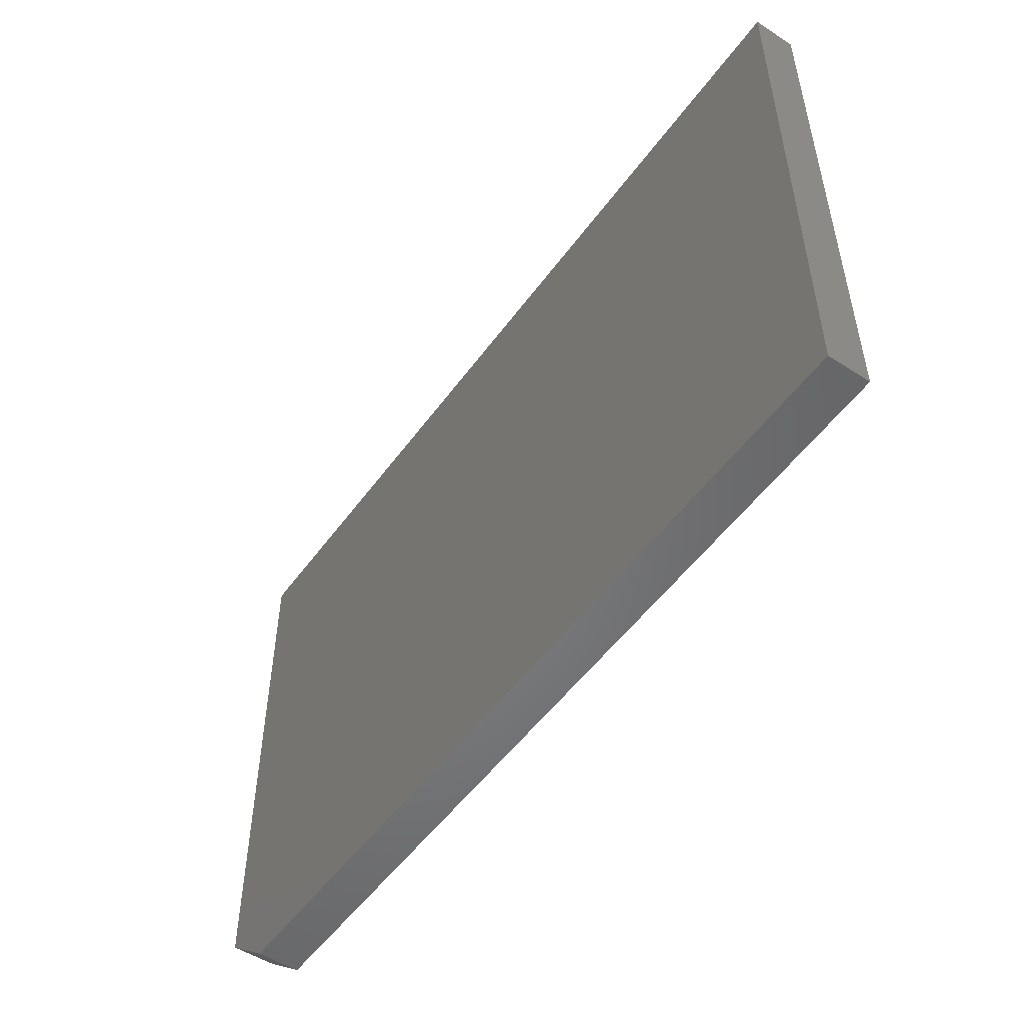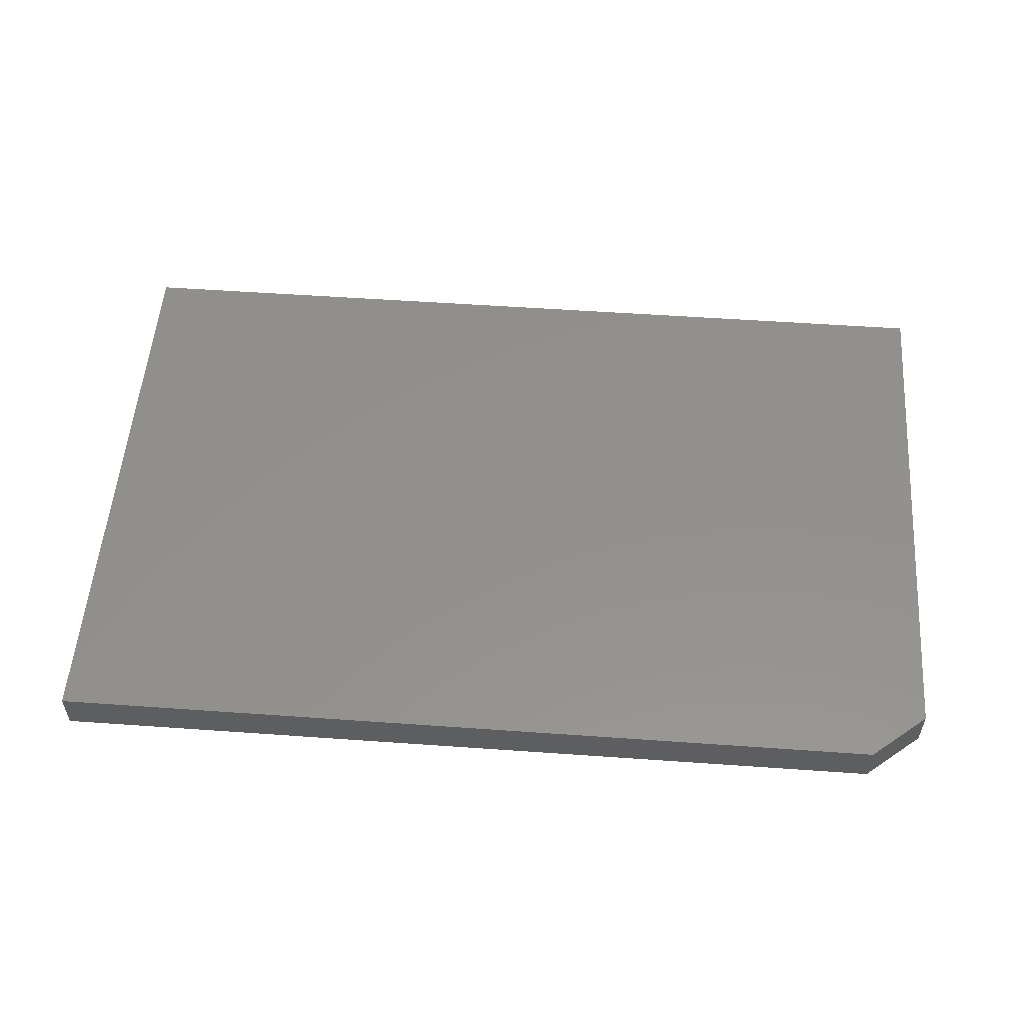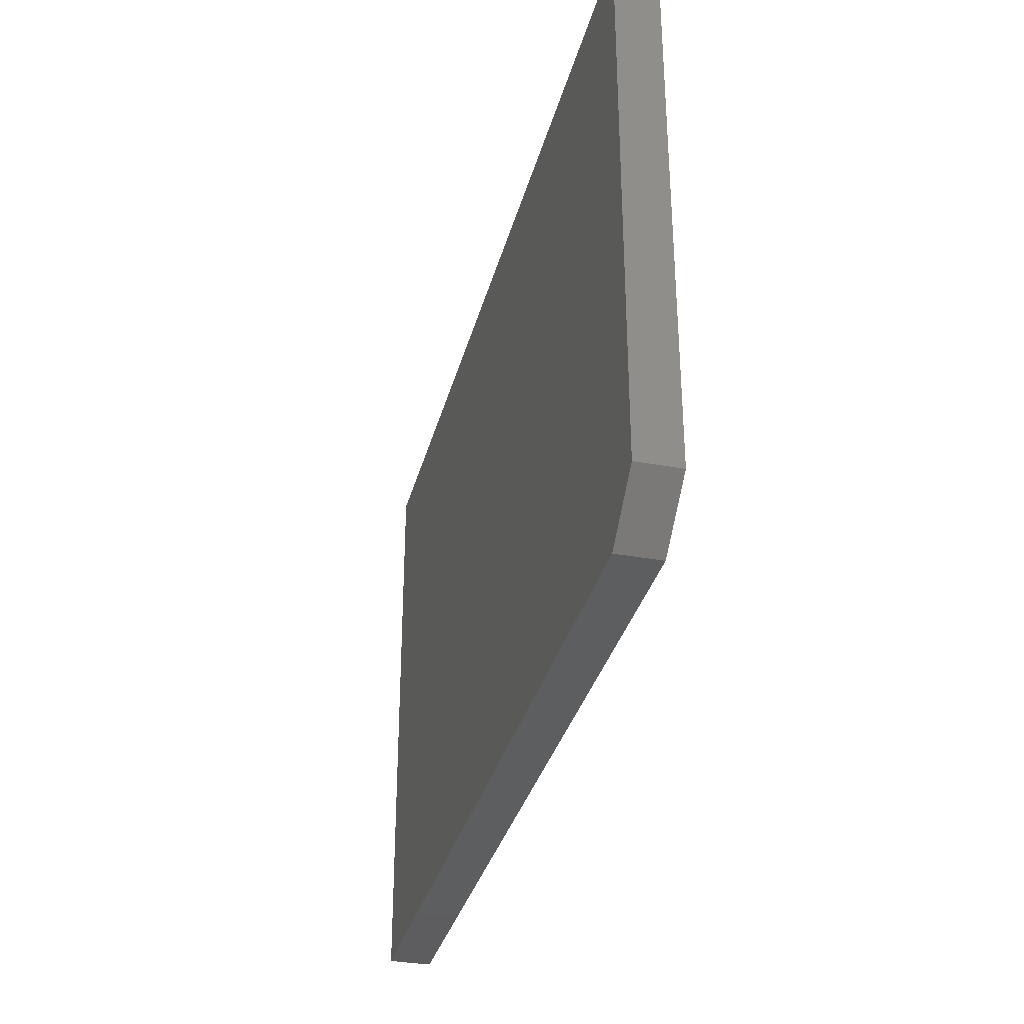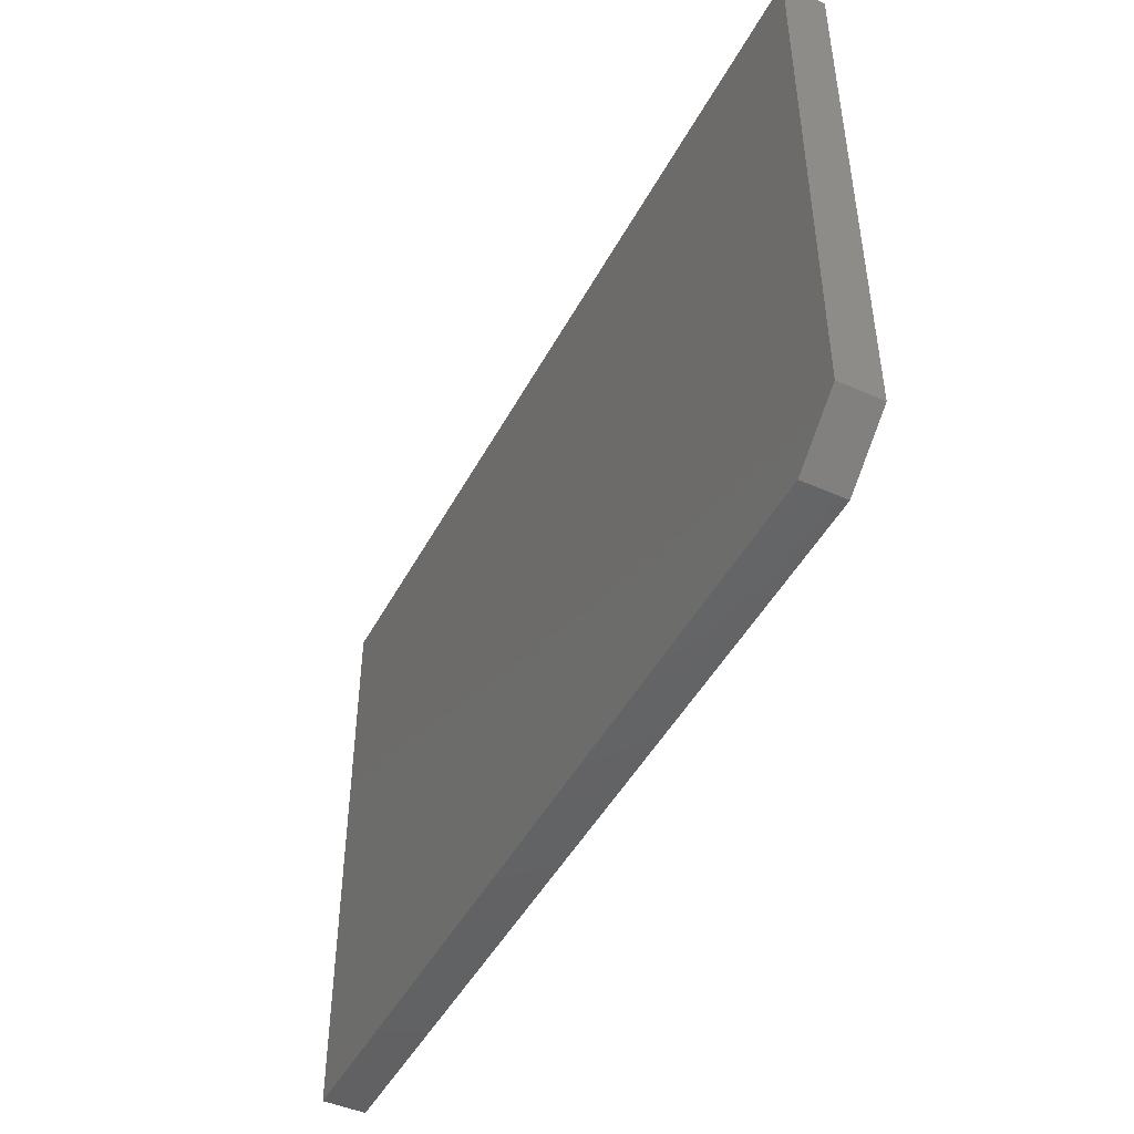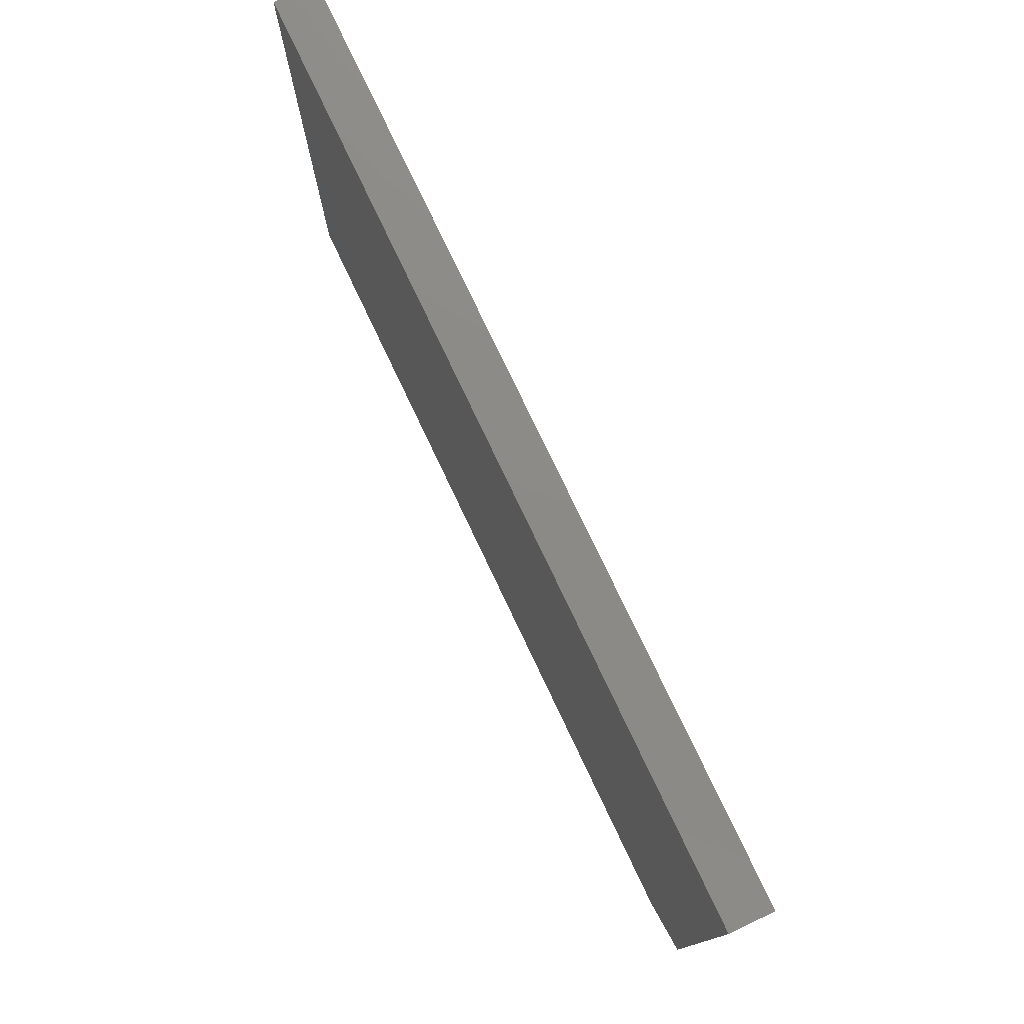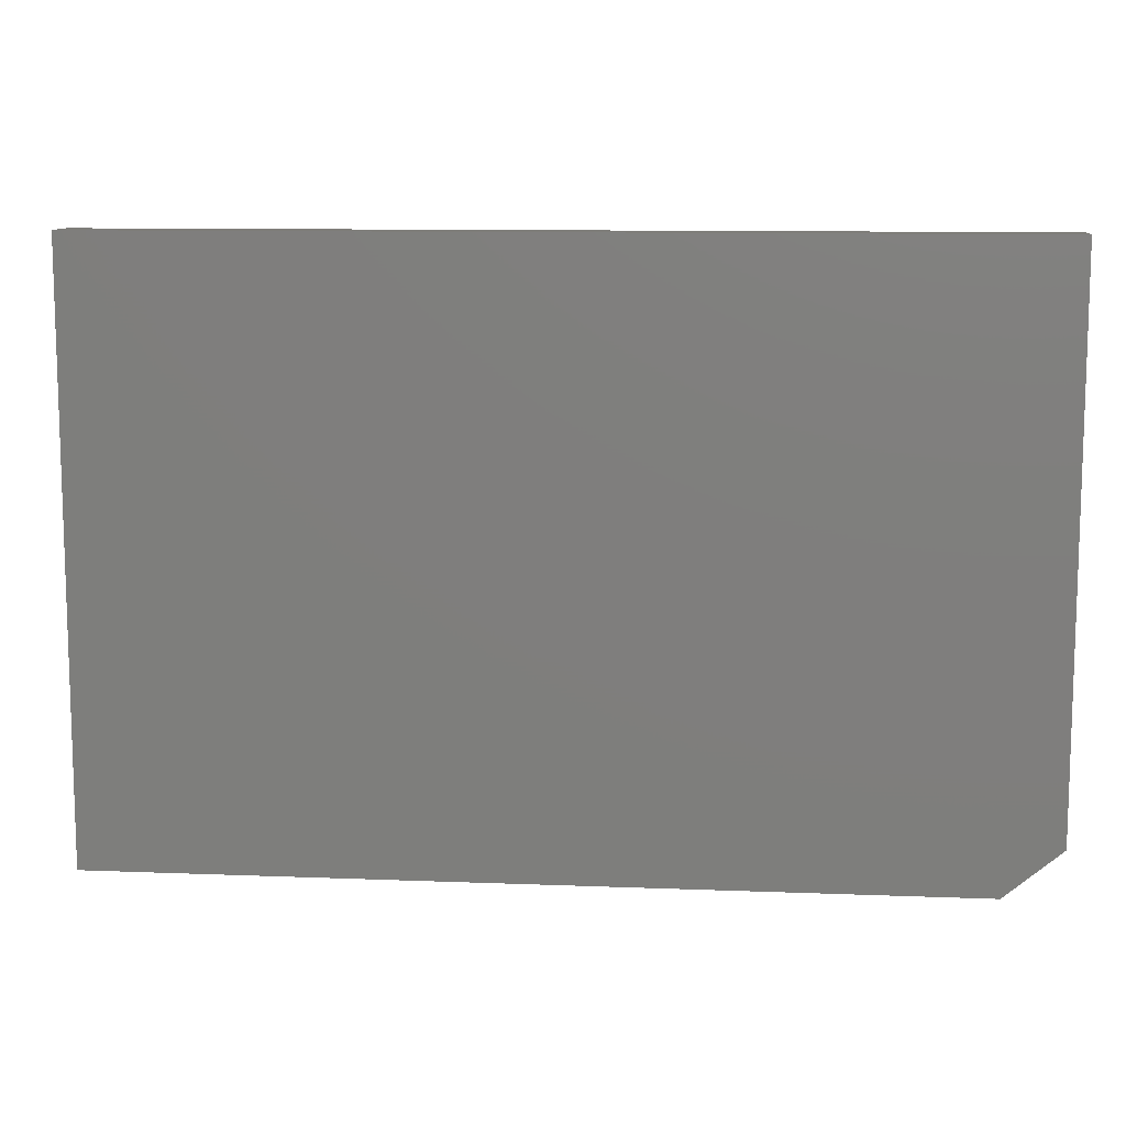
<metadata>
{"format":"stl","ext":"stl","renderer":"f3d","projection":"perspective","resolution":1024,"background":"white","views":[{"elev":-52.0,"azim":-125.0,"up":"+Y"},{"elev":54.2,"azim":4.3,"up":"+Z"},{"elev":-33.5,"azim":75.9,"up":"+Y"},{"elev":-46.6,"azim":63.1,"up":"+Y"},{"elev":77.0,"azim":64.6,"up":"+Y"},{"elev":10.6,"azim":5.6,"up":"+Y"}]}
</metadata>
<code>
# stl→obj: 10 verts, 16 faces
v 0.75 0.4868 0.07031
v -0.75 0.4868 0.07031
v 0.75 -0.4141 0.07031
v -0.75 -0.4922 0.07031
v 0.6562 -0.4922 0.07031
v 0.6562 -0.4922 0
v -0.75 -0.4922 0
v 0.75 -0.4141 0
v -0.75 0.4868 0
v 0.75 0.4868 0
f 1 2 3
f 3 2 4
f 3 4 5
f 6 7 8
f 8 7 9
f 8 9 10
f 3 8 1
f 1 8 10
f 4 7 5
f 5 7 6
f 3 5 8
f 8 5 6
f 2 9 4
f 4 9 7
f 1 10 2
f 2 10 9

</code>
